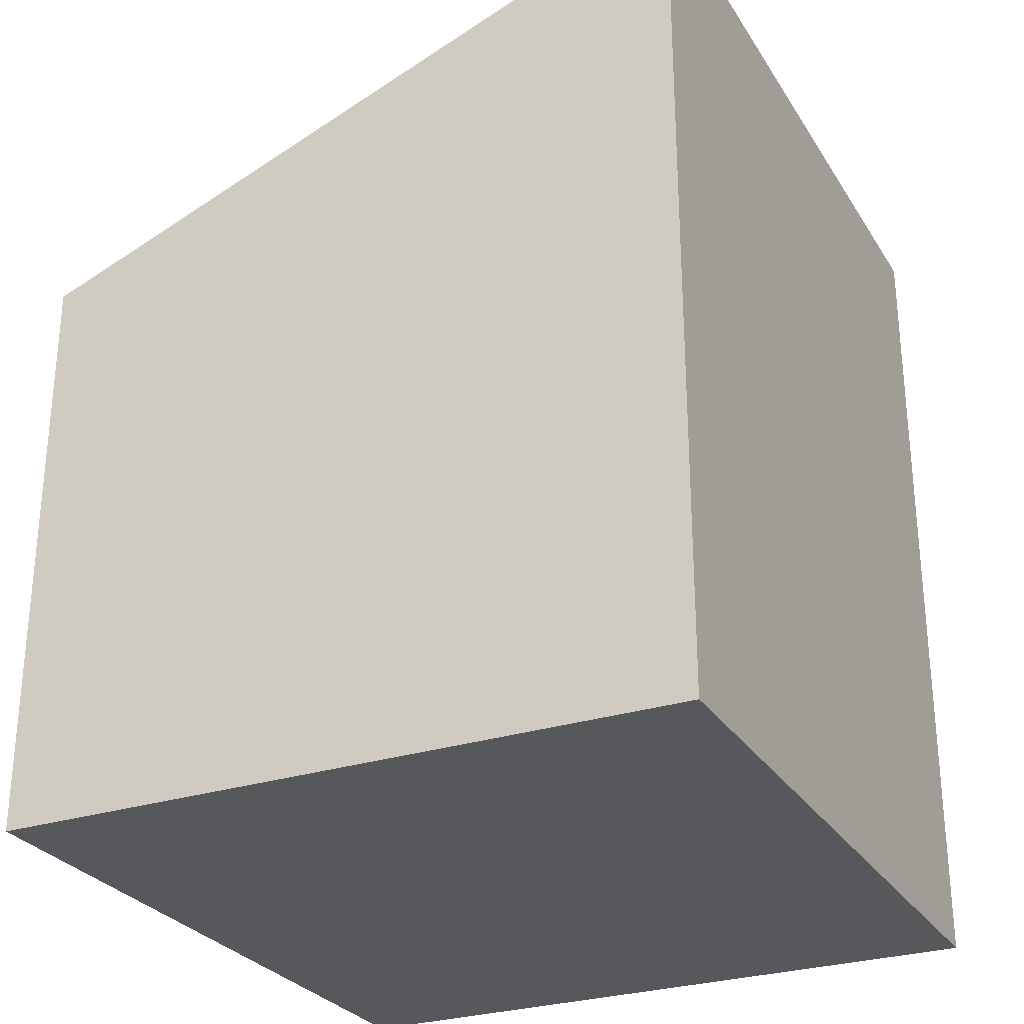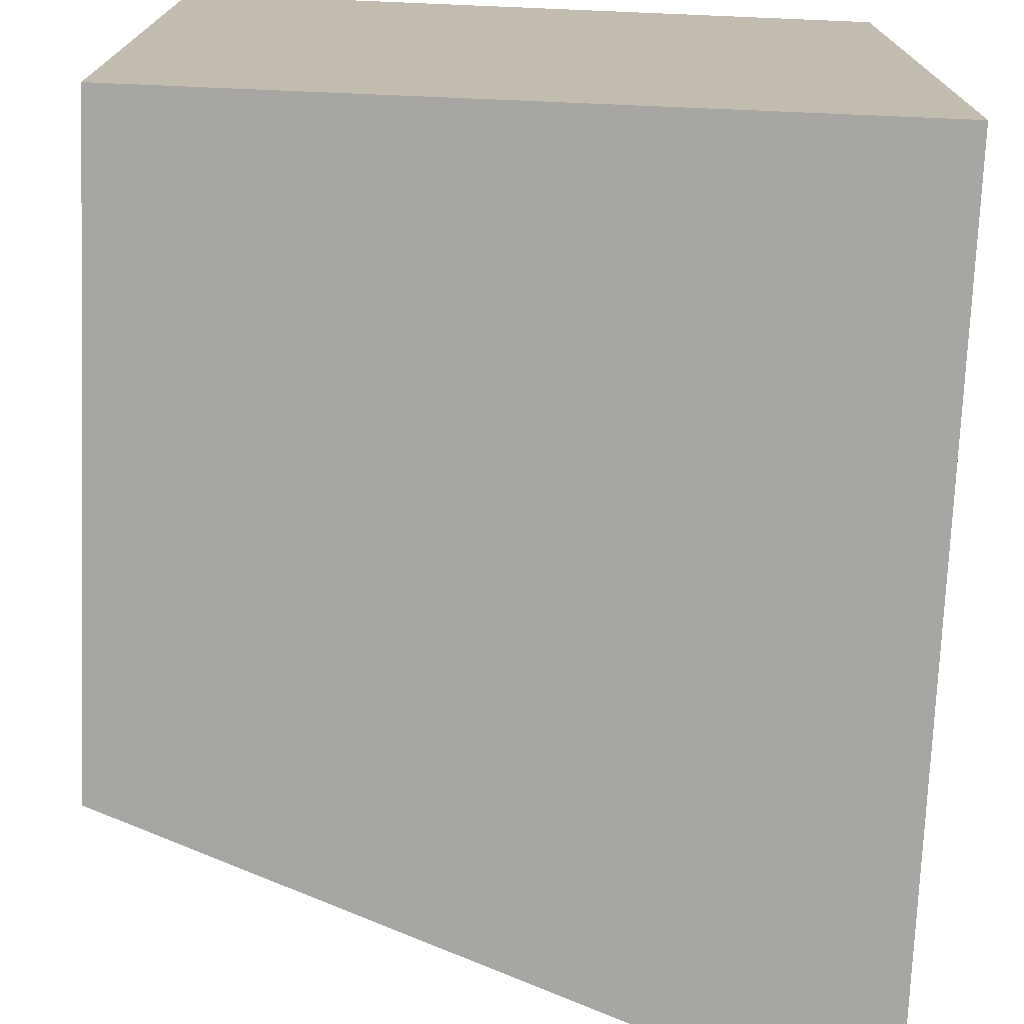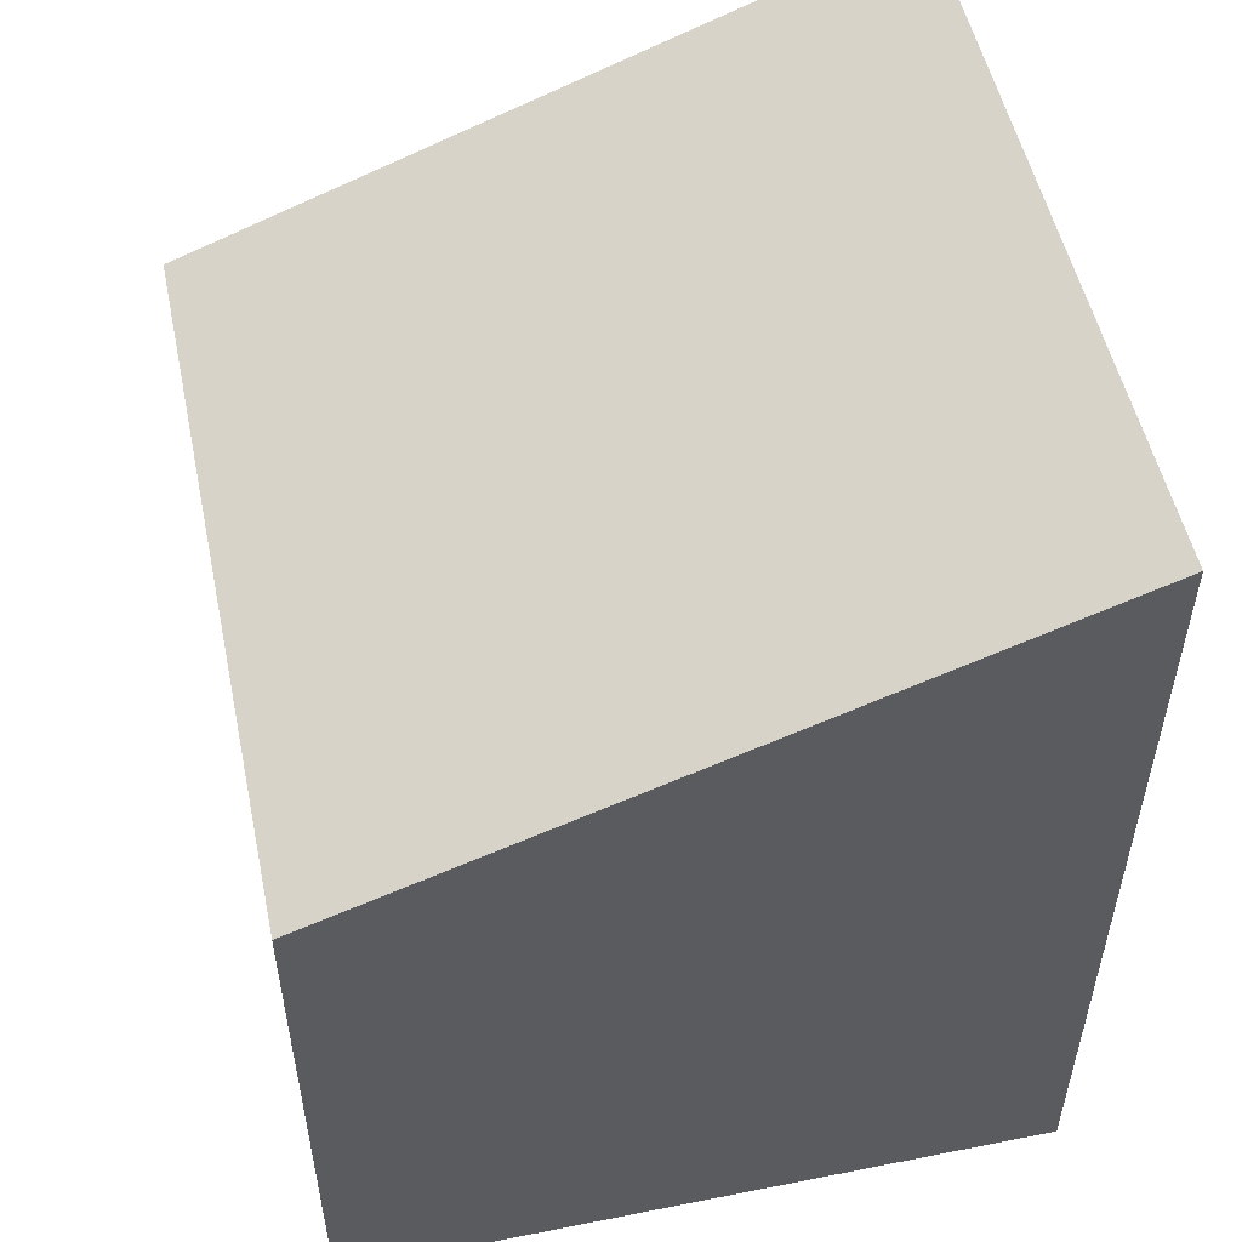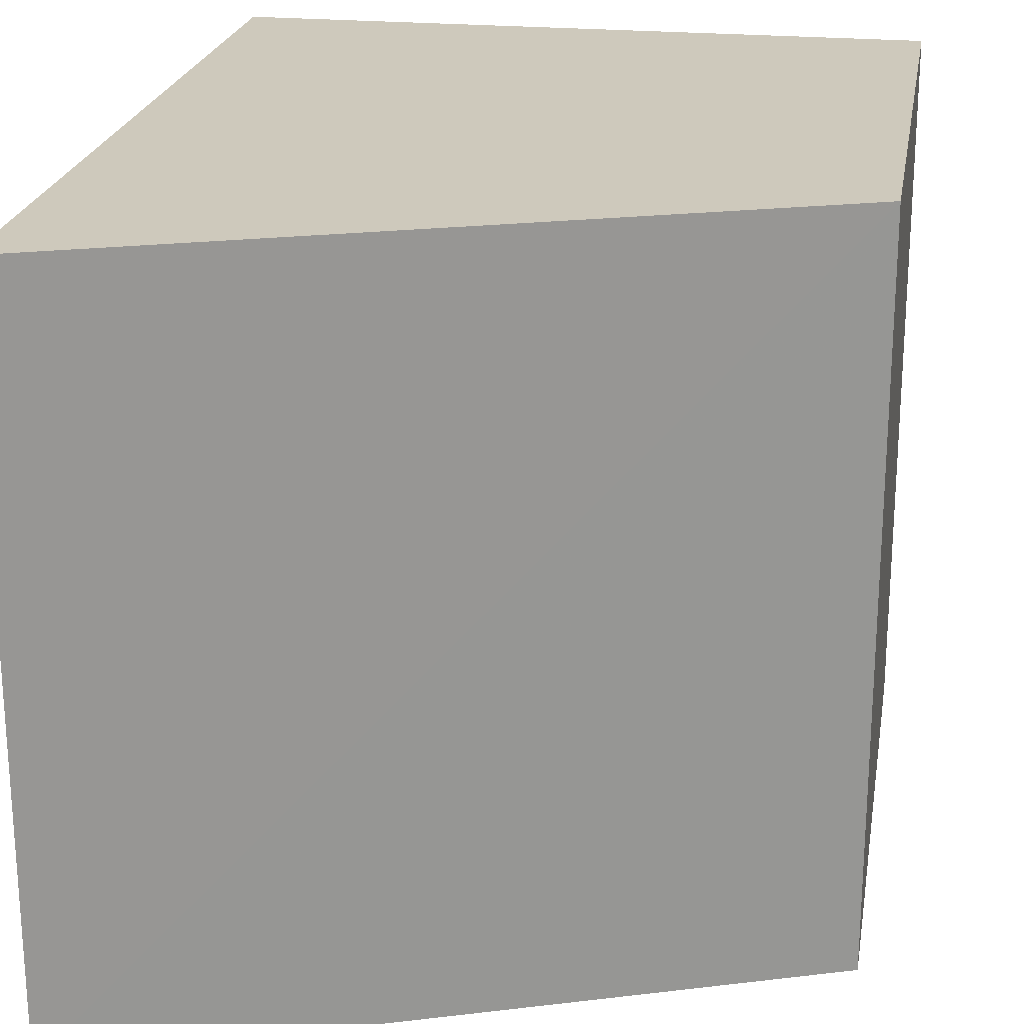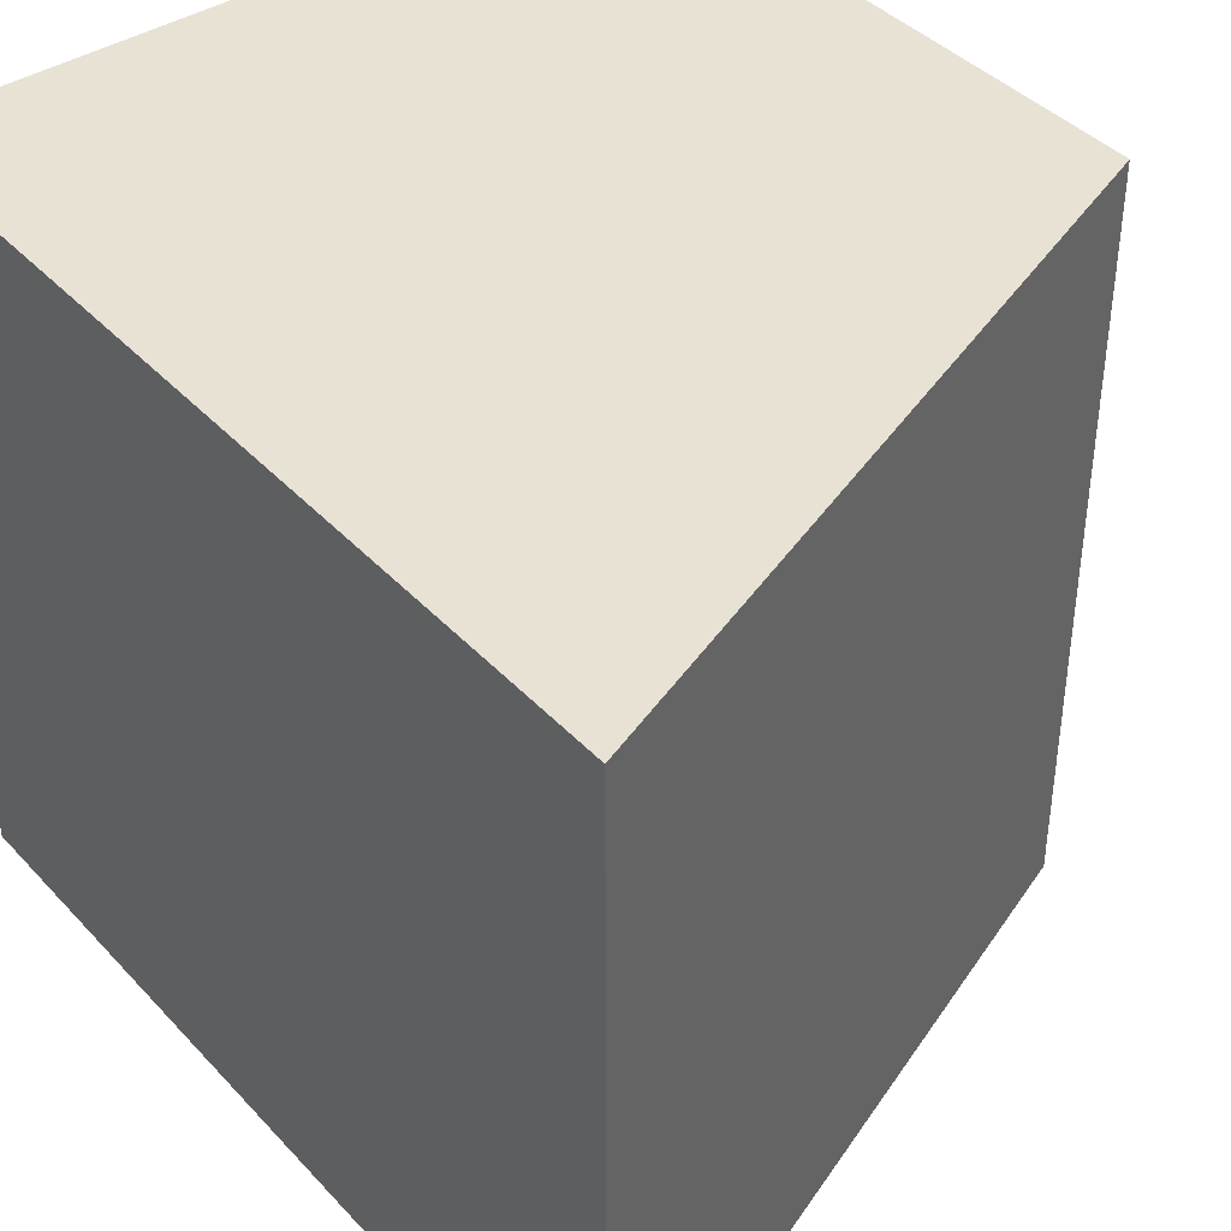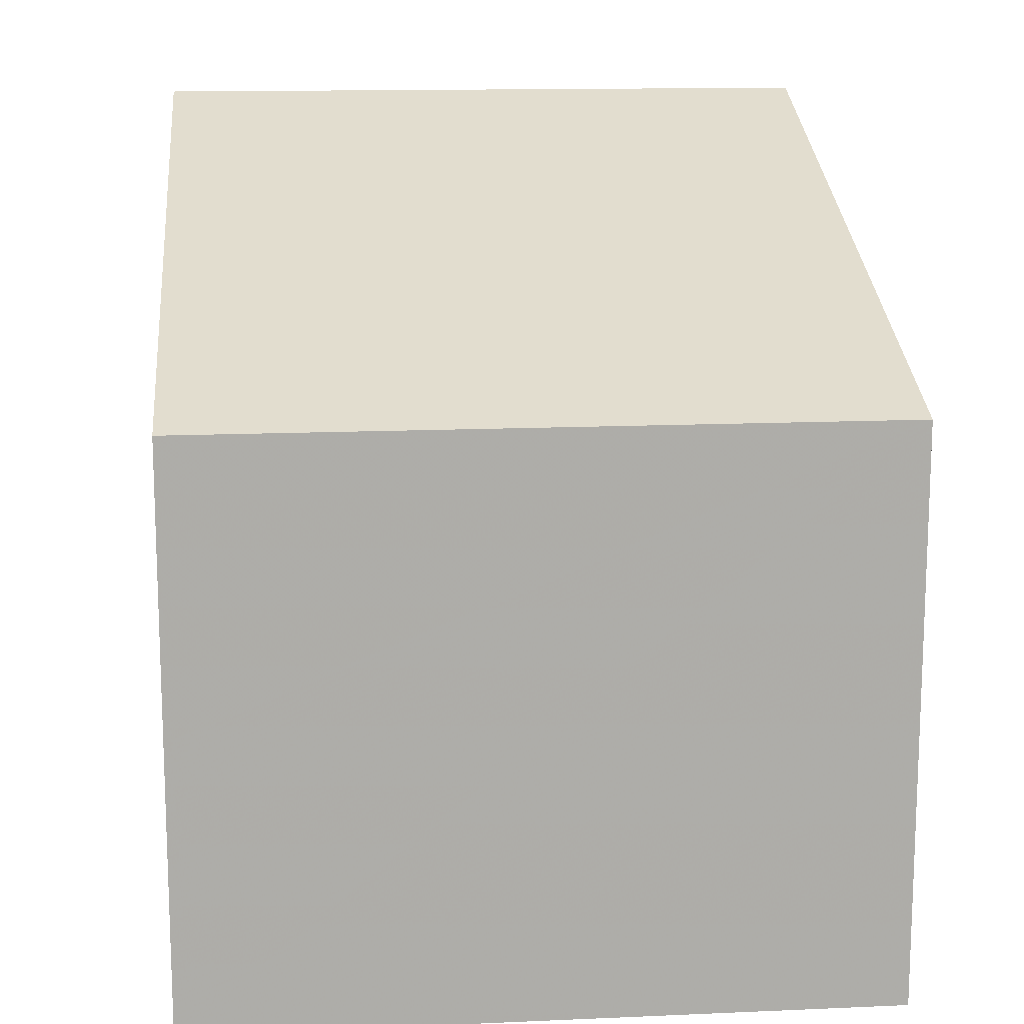
<metadata>
{"format":"obj","ext":"obj","renderer":"f3d","projection":"perspective","resolution":1024,"background":"white","views":[{"elev":-28.3,"azim":26.0,"up":"+Y"},{"elev":-74.0,"azim":-2.4,"up":"+Z"},{"elev":52.8,"azim":-12.0,"up":"+Y"},{"elev":22.4,"azim":-170.5,"up":"+Z"},{"elev":40.7,"azim":141.8,"up":"+Z"},{"elev":13.4,"azim":-95.6,"up":"+Y"}]}
</metadata>
<code>
v 0.08333 -0.1241 -0.1637
v 0.08333 -0.5128 -0.1637
v -0.2297 -0.5128 -0.1637
v 0.08333 -0.5128 0.1634
v 0.08333 -0.1238 0.1634
v -0.2297 -0.2448 0.1634
v -0.2297 -0.2453 -0.1637
v -0.2297 -0.5128 0.1634
f 7 3 6
f 8 3 4
f 8 6 3
f 7 1 3
f 7 6 1
f 8 4 6
f 5 6 4
f 5 4 1
f 2 1 4
f 2 4 3
f 5 1 6
f 2 3 1

</code>
